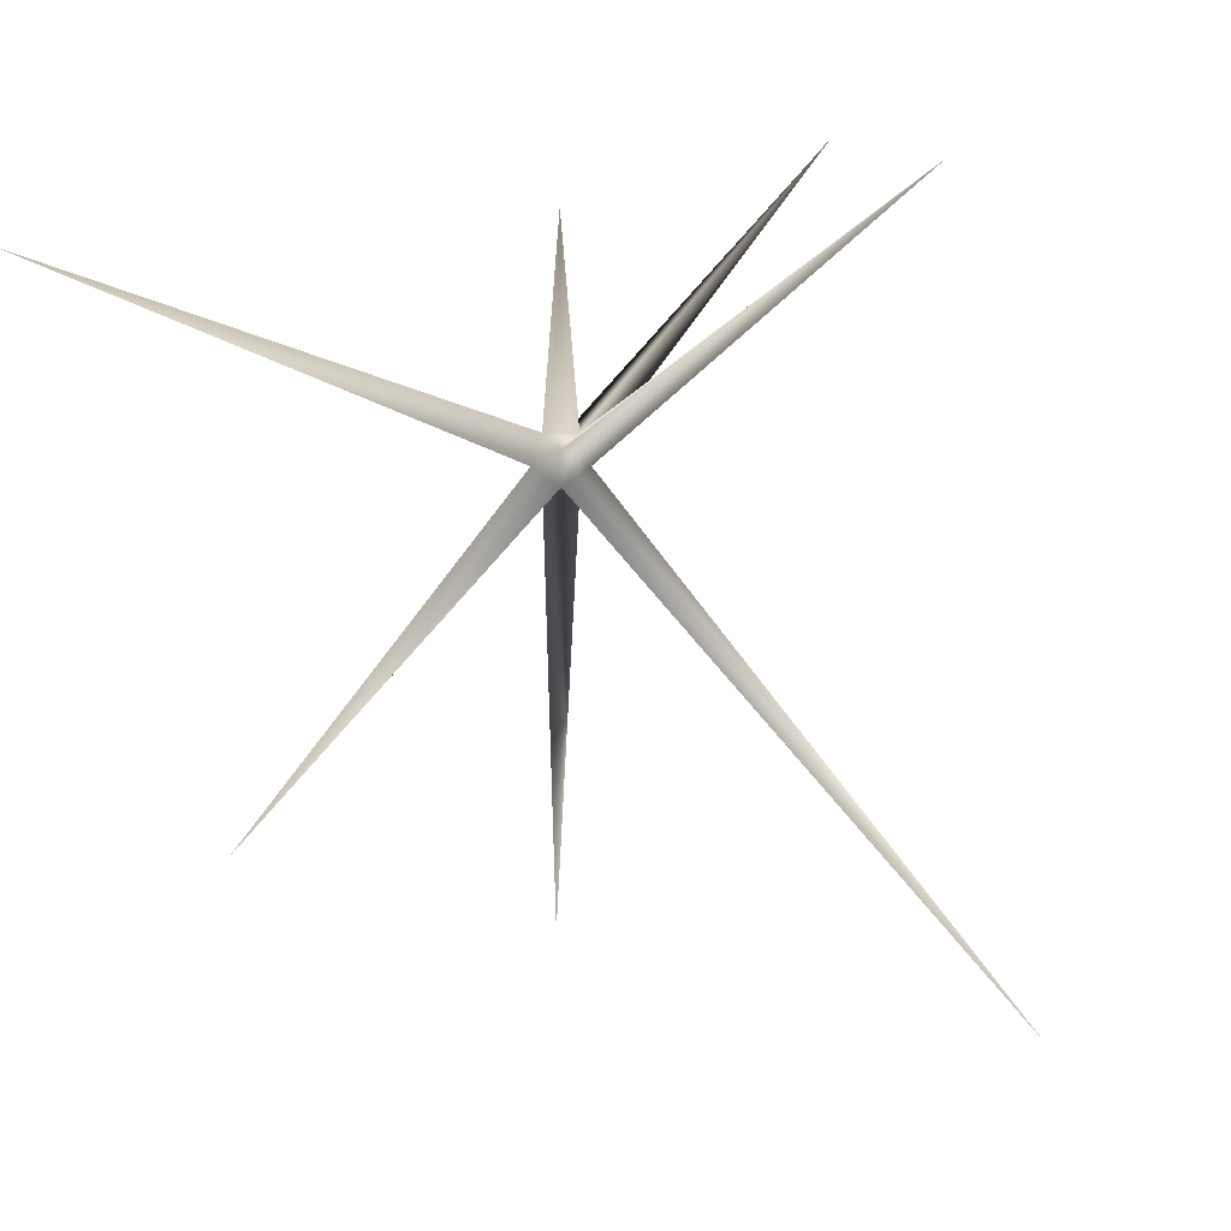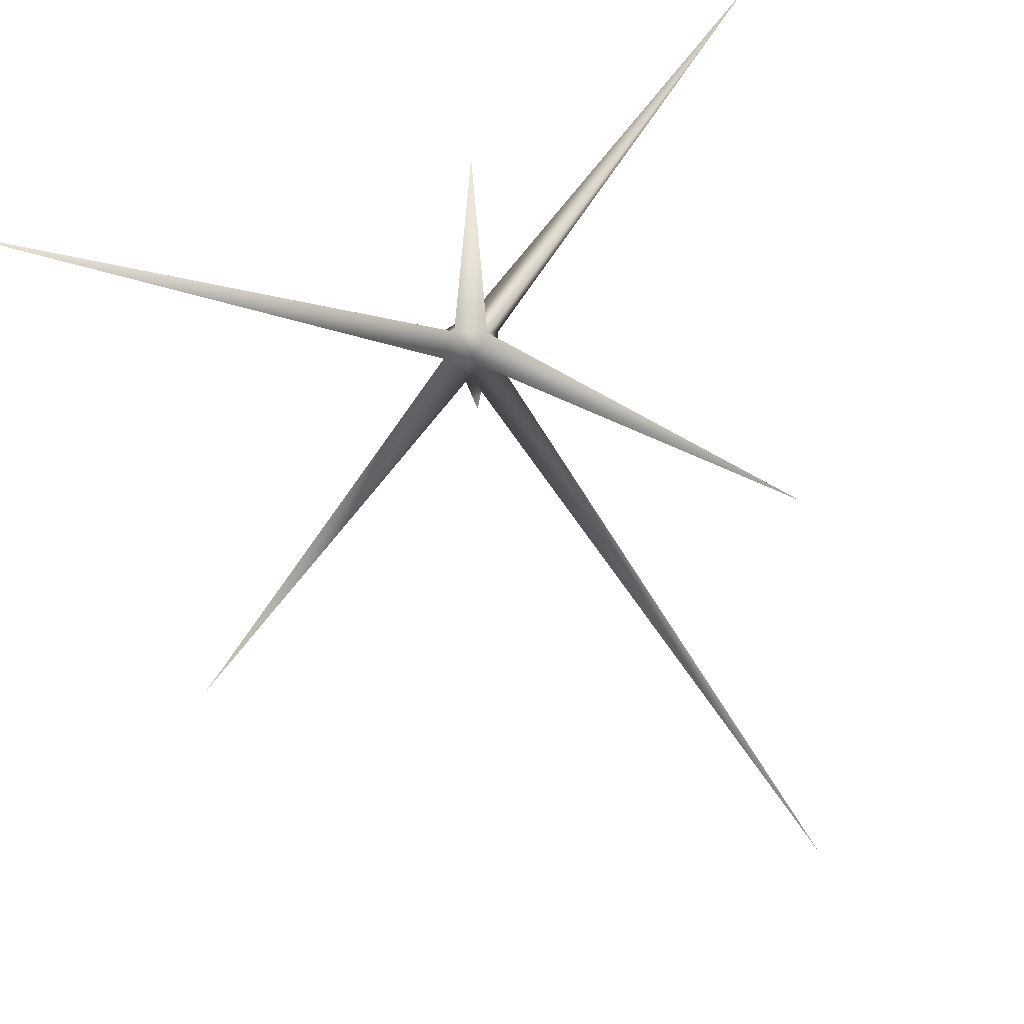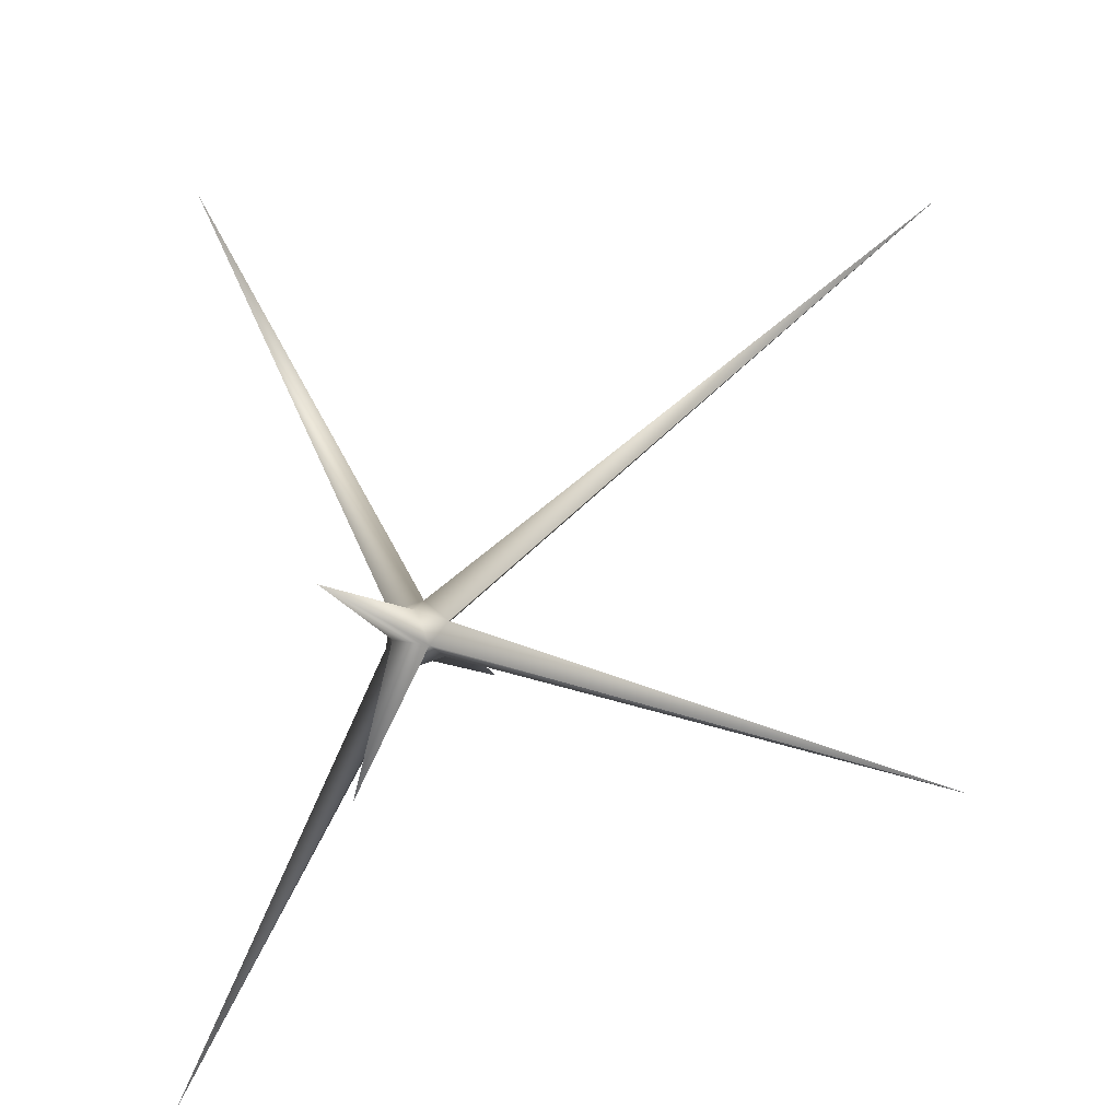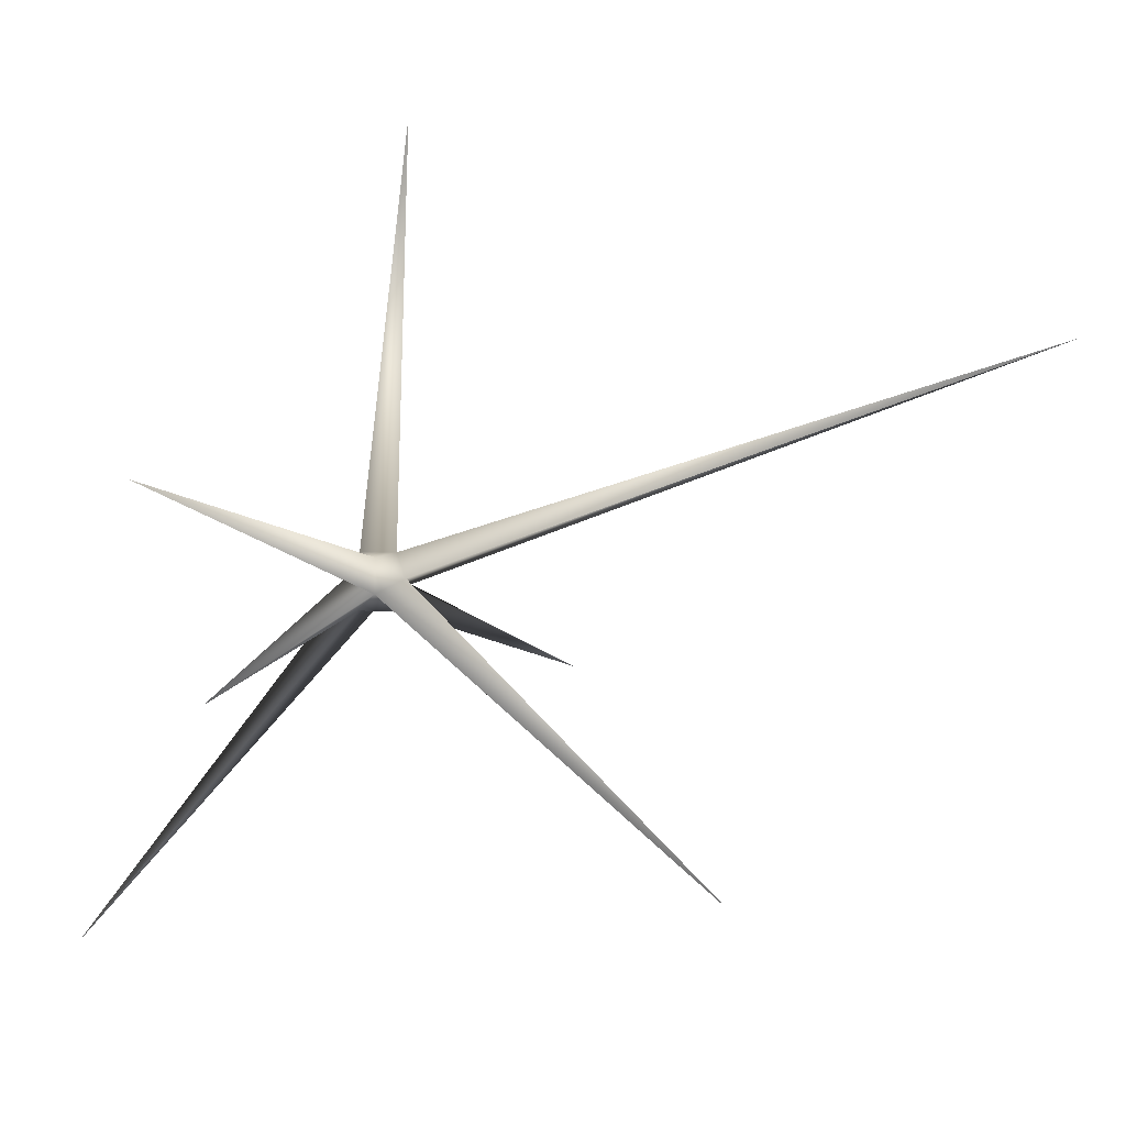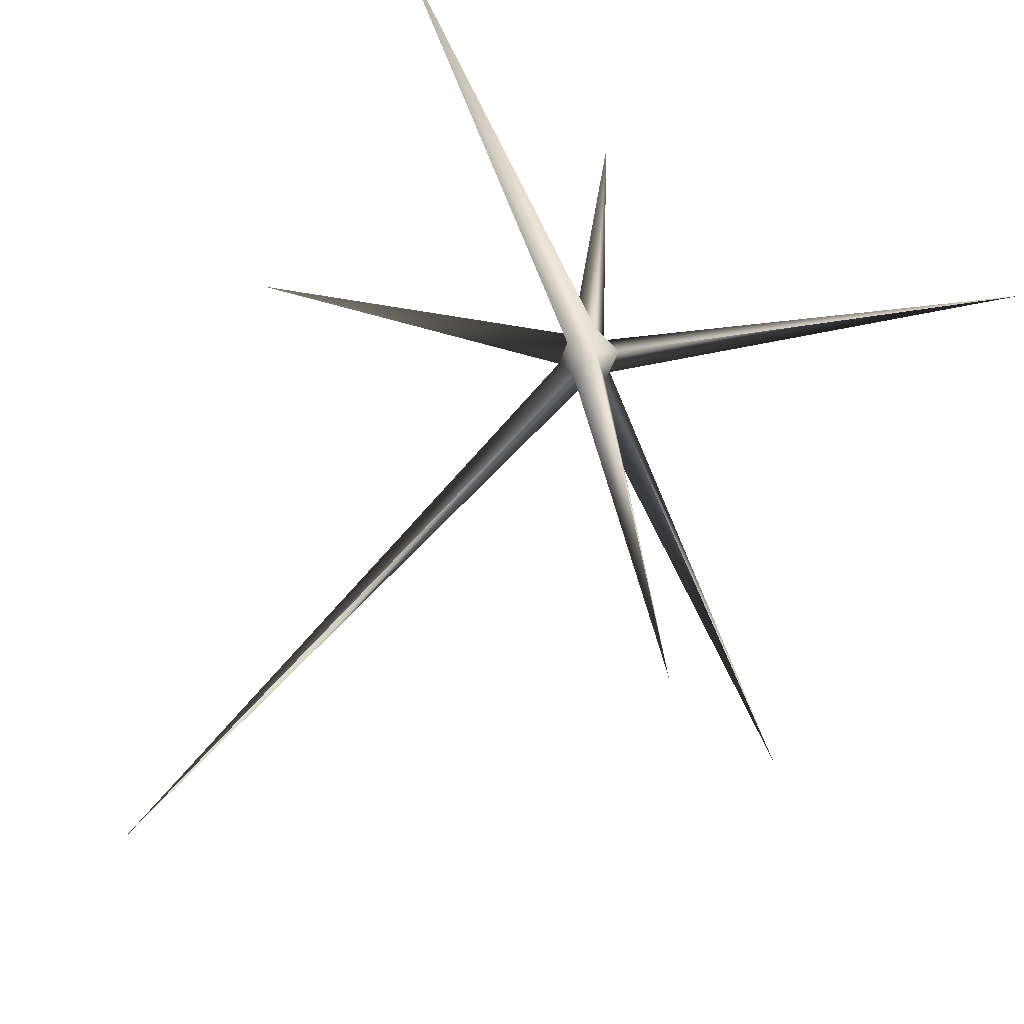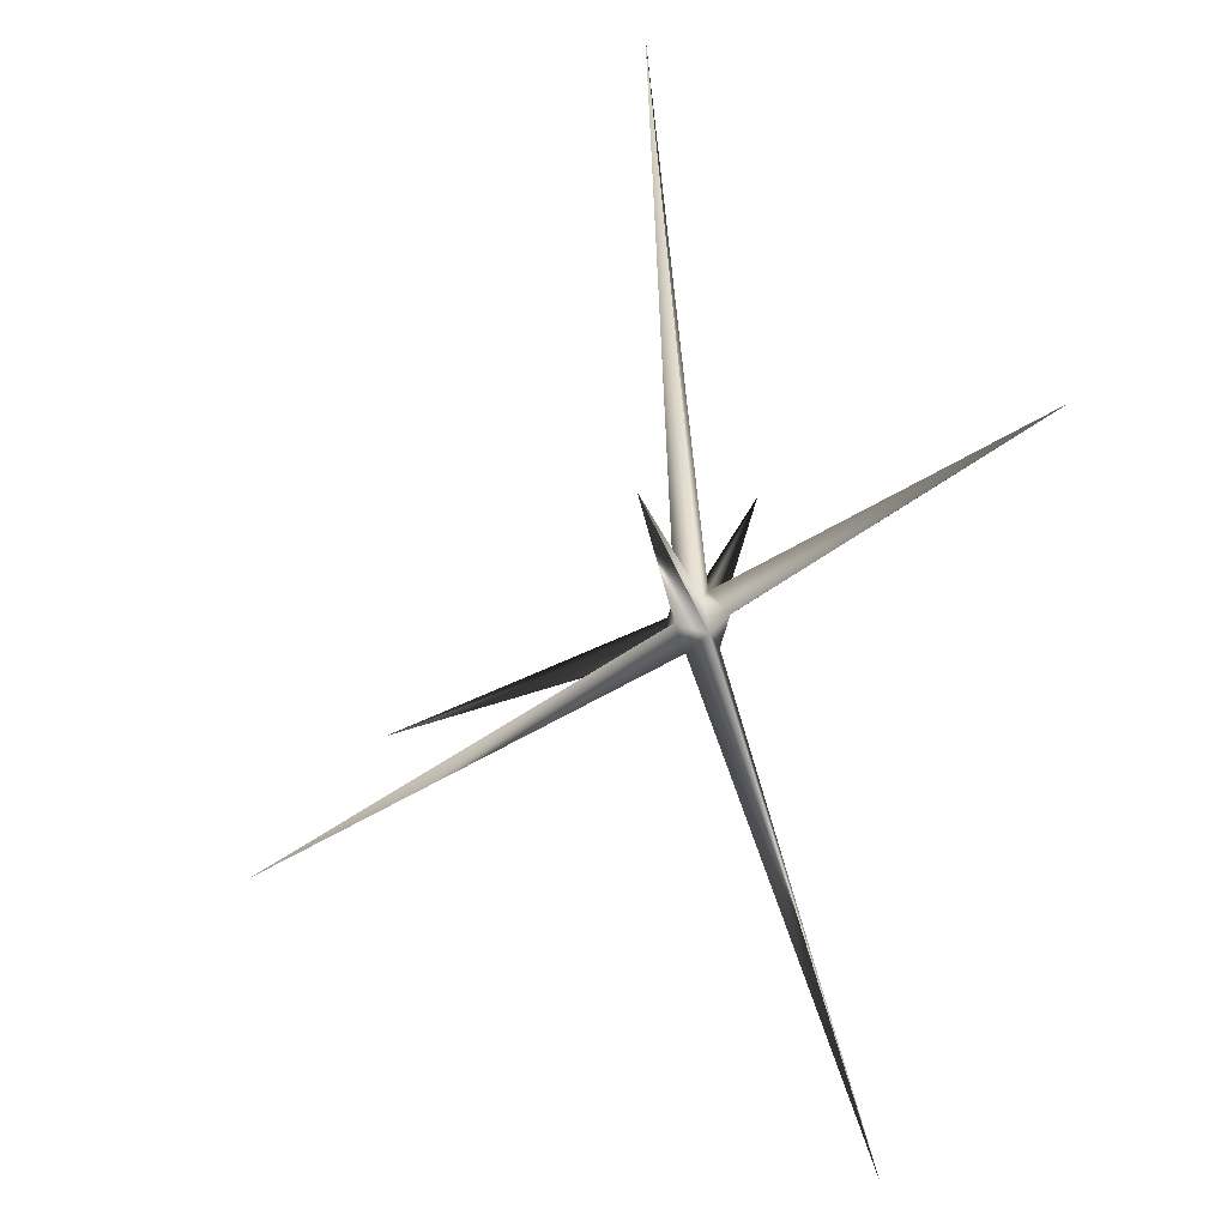
<metadata>
{"format":"obj","ext":"obj","renderer":"f3d","projection":"perspective","resolution":1024,"background":"white","views":[{"elev":14.9,"azim":57.2,"up":"+Z"},{"elev":65.0,"azim":60.1,"up":"+Z"},{"elev":46.9,"azim":-6.9,"up":"+Y"},{"elev":47.5,"azim":19.3,"up":"+Y"},{"elev":-37.5,"azim":-135.9,"up":"+Z"},{"elev":-43.4,"azim":108.7,"up":"+Z"}]}
</metadata>
<code>
g relic get starburst
v -0.1554 -0.2515 0.4784
v -4.596 -7.437 3.44
v -0.503 -0.2515 1.676e-08
v -0.4069 0.2515 0.2956
v -1.247 0.7709 3.839
v 0.1554 0.2515 0.4784
v -1.481 6.274 4.558
v -1.249e-16 0.5624 -3.352e-08
v -0.4069 0.2515 -0.2956
v 0.4069 -0.2515 0.2956
v 7.446 1.62 5.41
v 0.503 0.2515 0
v 7.446 1.62 5.41
v 7.446 1.62 5.41
v 1.249e-16 -0.5624 0
v -4.596 -7.437 3.44
v -4.596 -7.437 3.44
v -0.1554 -0.2515 -0.4784
v -2.966 1.695 -9.129
v 1.649 -6.763 -4.813
v 0.1554 0.2515 -0.4784
v -2.966 1.695 -9.129
v -2.966 1.695 -9.129
v 9.571 2.121 -6.954
v 0.4069 -0.2515 -0.2956
v 1.649 -6.763 -4.813
v 9.571 2.121 -6.954
v 9.571 2.121 -6.954
v 1.649 -6.763 -4.813
g relic get starburst_0
f 3 2 1
f 1 4 3
f 1 5 4
f 4 5 6
f 6 5 1
f 6 7 4
f 4 7 8
f 8 7 6
f 4 9 3
f 4 8 9
f 10 6 1
f 10 11 6
f 12 8 6
f 6 13 12
f 12 14 10
f 10 1 15
f 1 16 15
f 15 17 3
f 3 9 18
f 3 18 15
f 9 19 18
f 18 20 15
f 9 8 21
f 21 8 12
f 21 22 9
f 18 23 21
f 12 24 21
f 15 25 10
f 25 12 10
f 18 21 25
f 15 26 25
f 25 27 12
f 21 28 25
f 25 29 18

</code>
